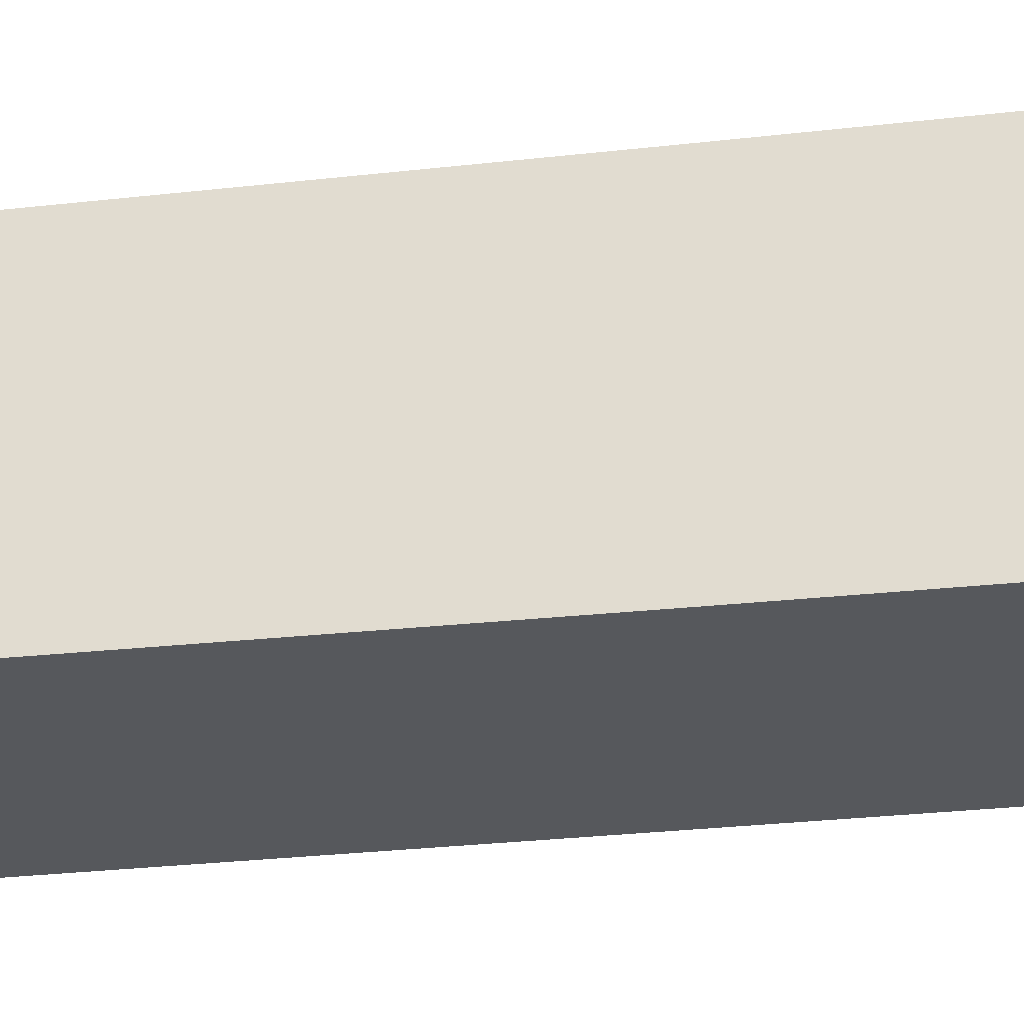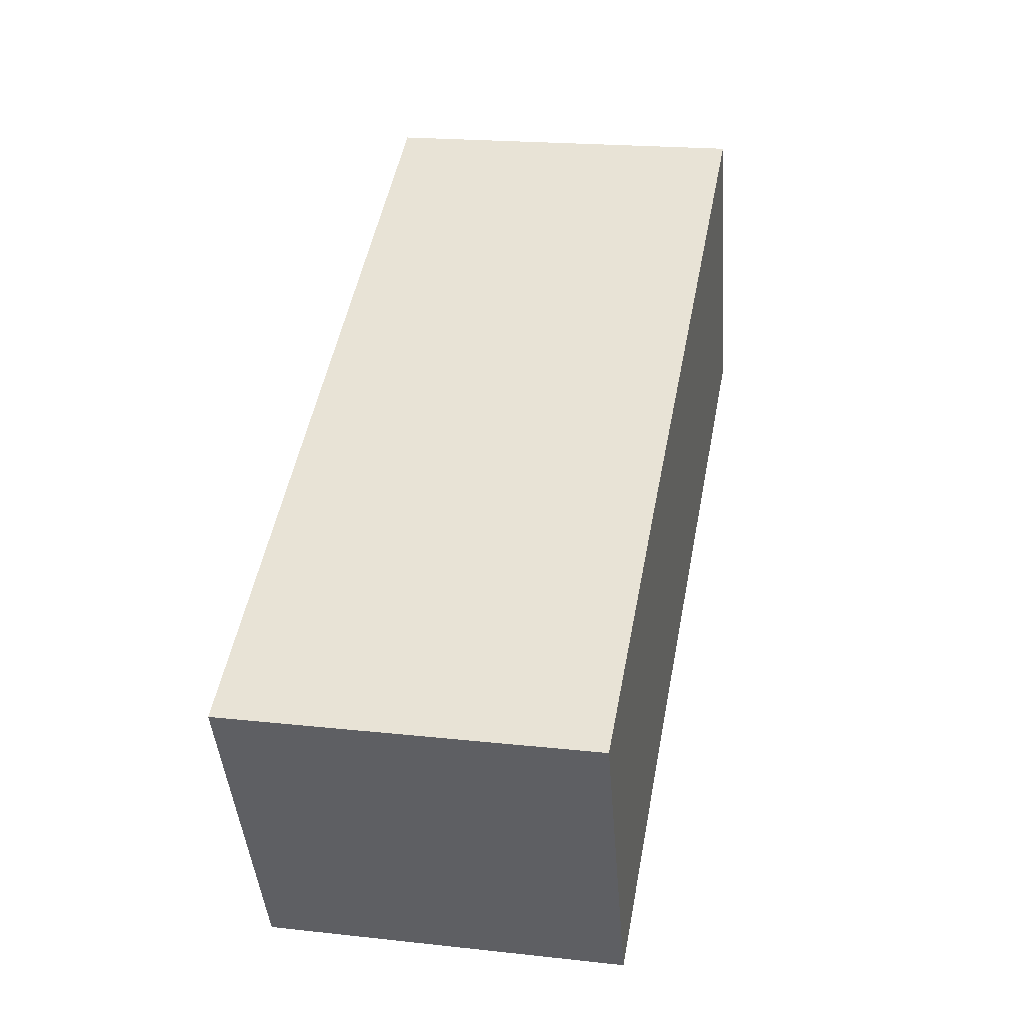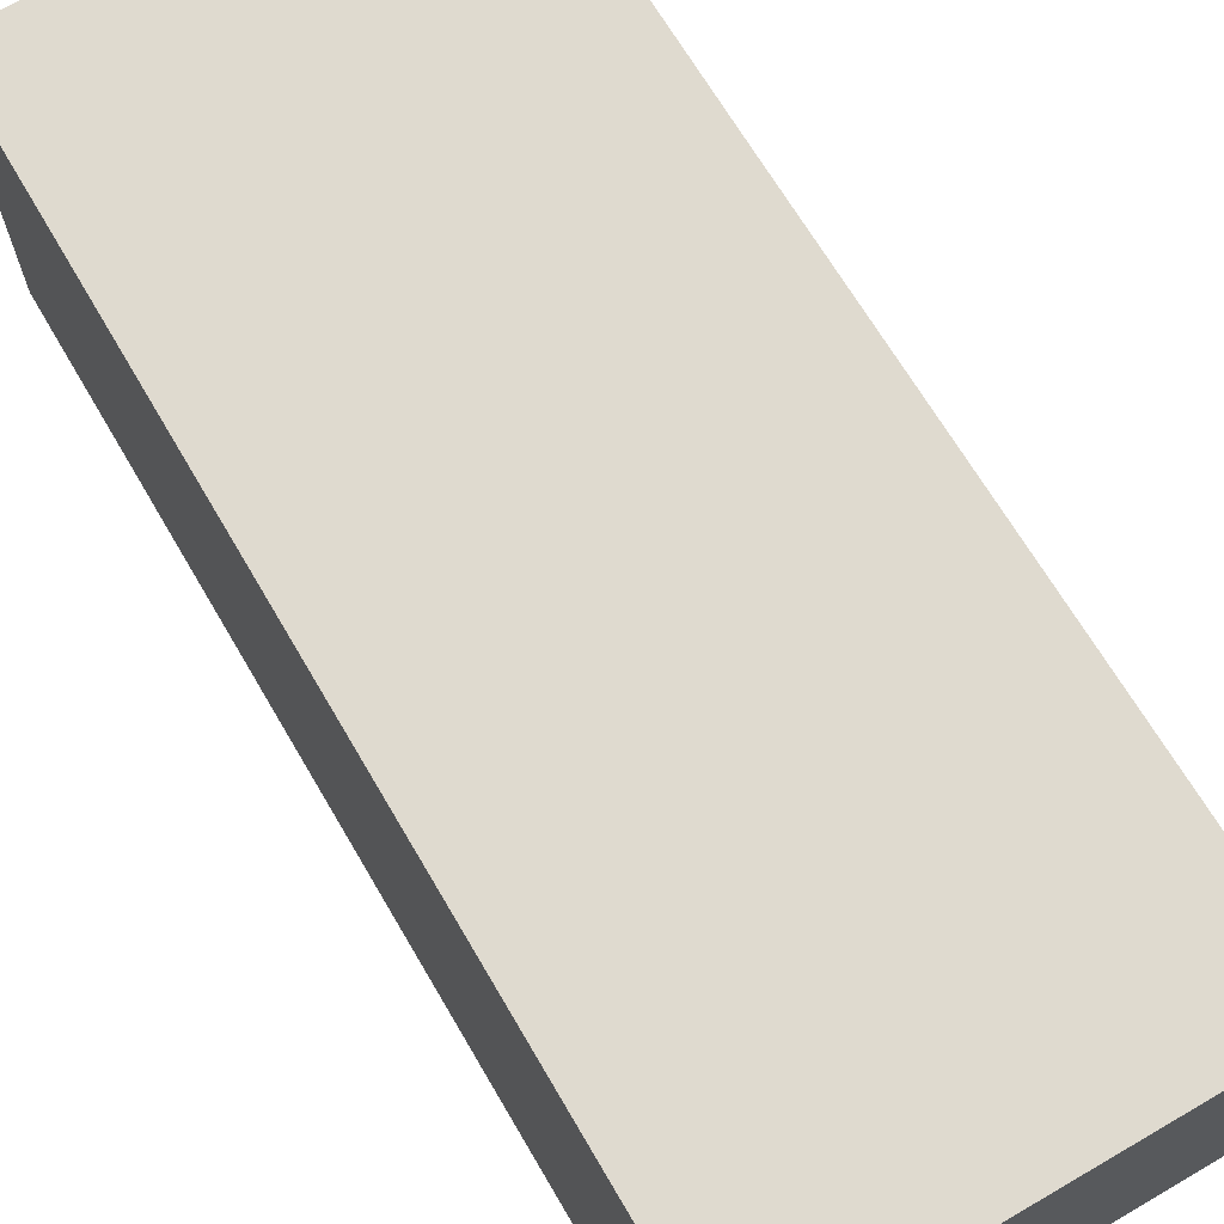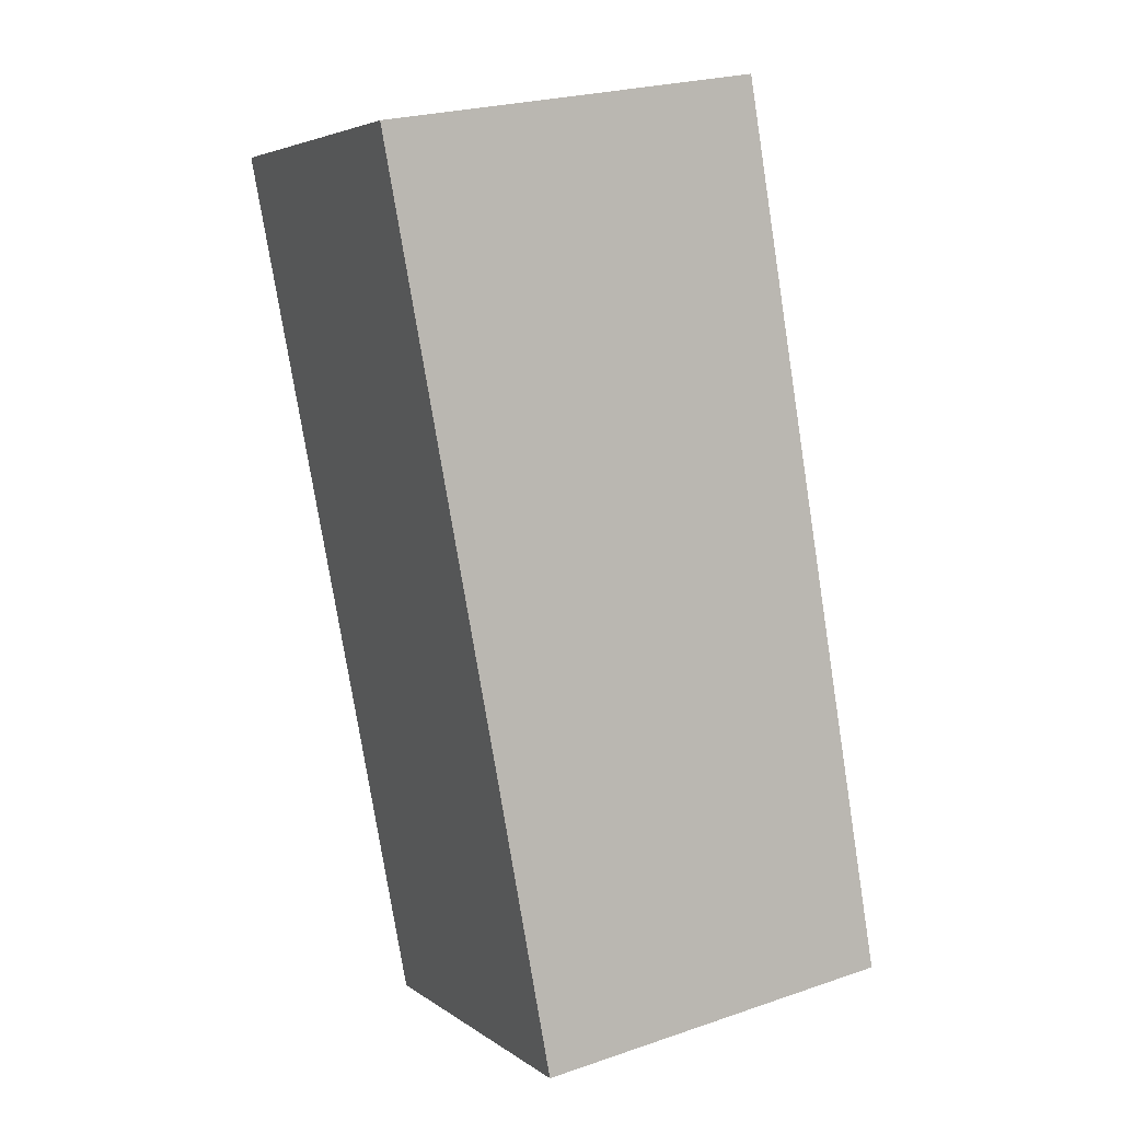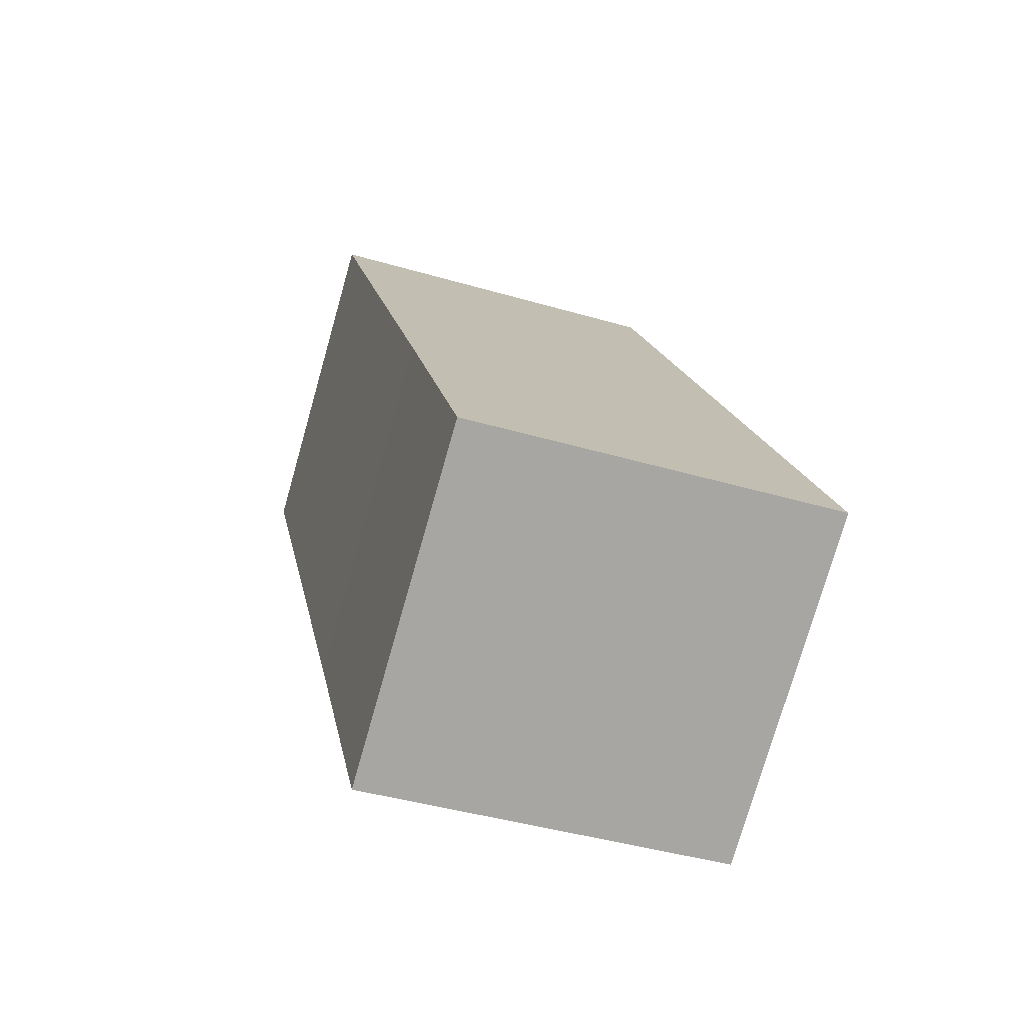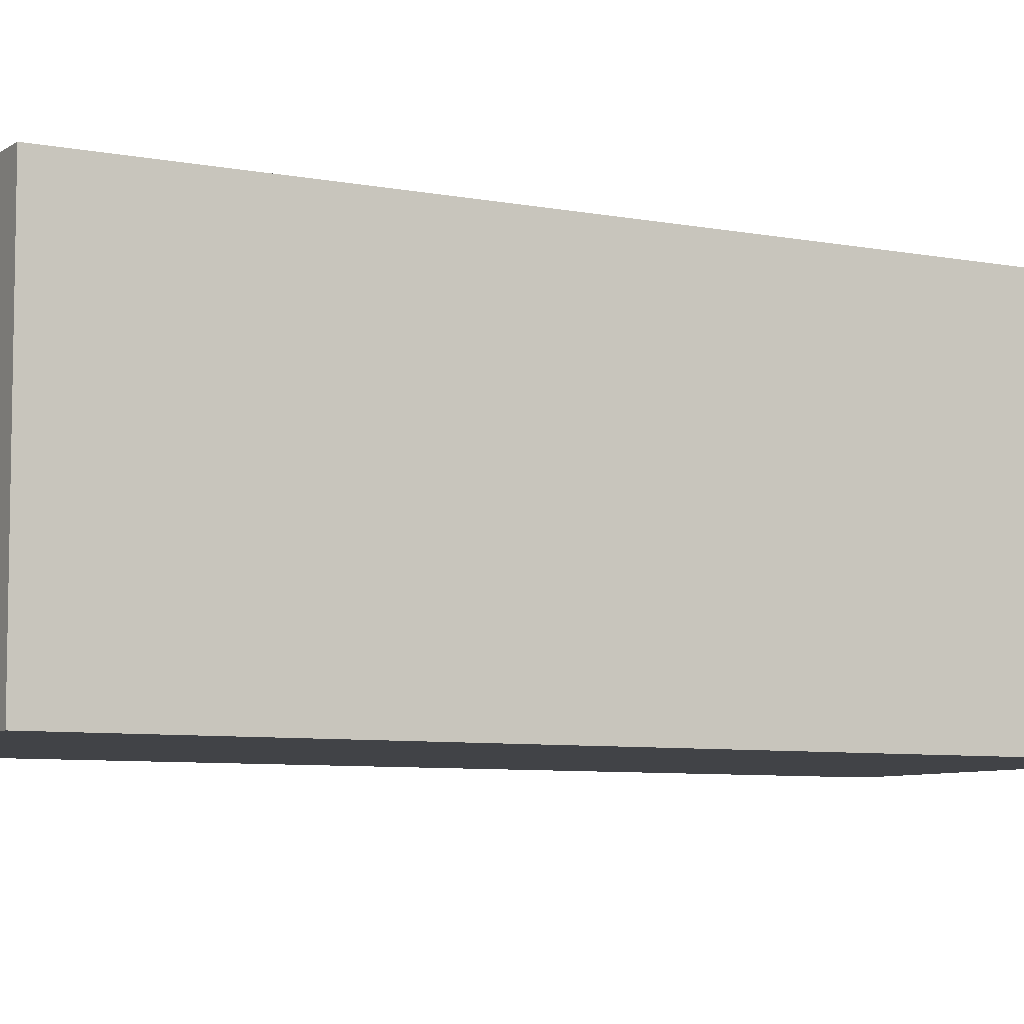
<metadata>
{"format":"obj","ext":"obj","renderer":"f3d","projection":"perspective","resolution":1024,"background":"white","views":[{"elev":-27.8,"azim":110.3,"up":"+Y"},{"elev":-44.0,"azim":4.4,"up":"+Z"},{"elev":70.6,"azim":-20.7,"up":"+Y"},{"elev":4.7,"azim":153.5,"up":"+Z"},{"elev":-76.5,"azim":164.1,"up":"+Z"},{"elev":-7.0,"azim":-109.7,"up":"+Y"}]}
</metadata>
<code>
v  2.071 5.42 12.17
v  5.575 5.42 -0.953
v  0 5.42 3.319e-16
v  2.304 5.42 13.54
v  2.327 5.42 13.54
v  6.411 5.42 3.562
v  8.108 5.42 12.56
v  5.575 5.835e-17 -0.953
v  0 0 0
v  2.071 -7.453e-16 12.17
v  2.304 -8.291e-16 13.54
v  8.108 -7.692e-16 12.56
v  2.327 -8.288e-16 13.54
v  6.411 -2.181e-16 3.562
g defaultobject
f 1 2 3
f 2 1 4
f 2 4 5
f 2 5 6
f 6 5 7
f 8 3 2
f 3 8 9
f 9 1 3
f 1 9 10
f 1 10 4
f 4 10 11
f 11 5 4
f 5 11 7
f 7 11 12
f 12 11 13
f 6 8 2
f 8 6 14
f 14 6 7
f 14 7 12
f 10 13 11
f 13 10 12
f 12 10 9
f 12 9 14
f 14 9 8

</code>
